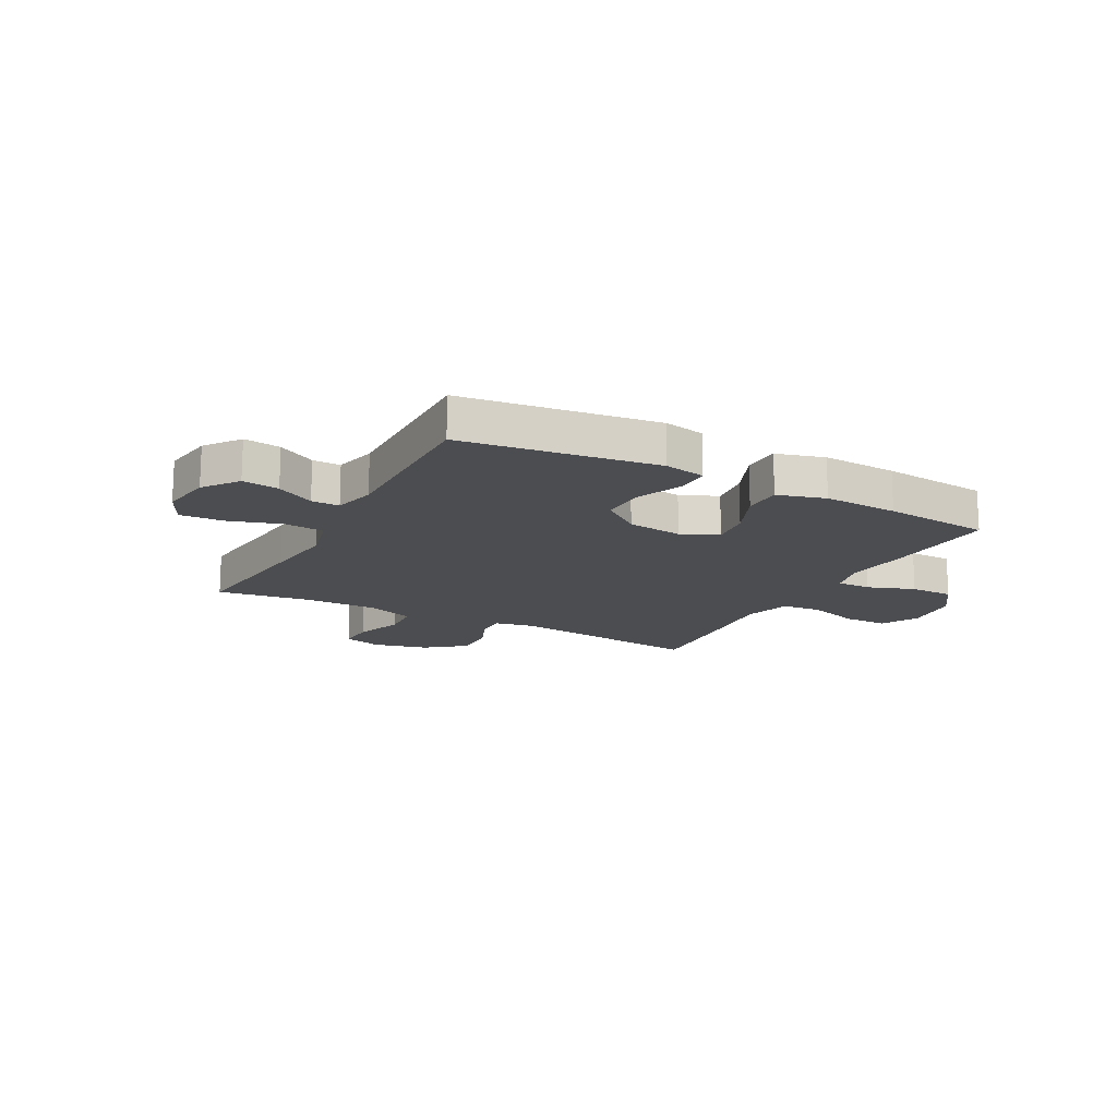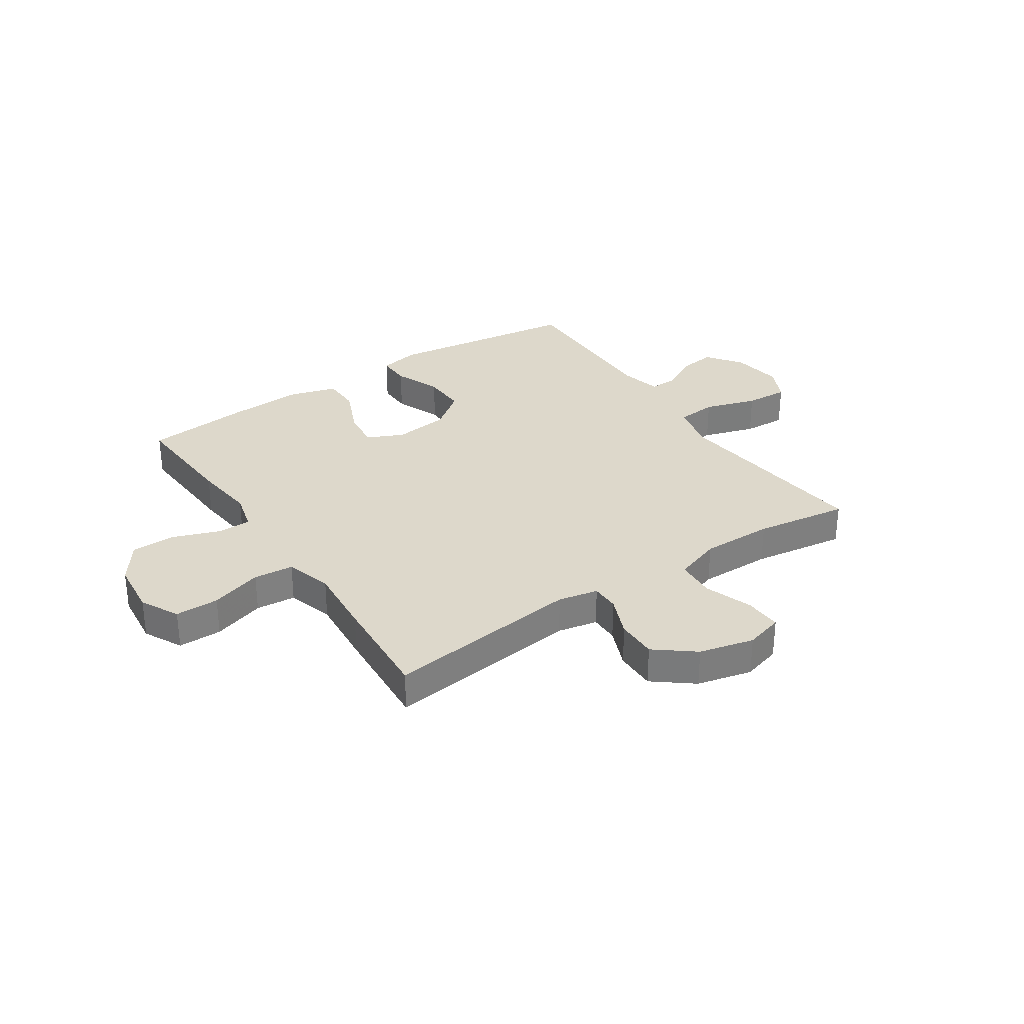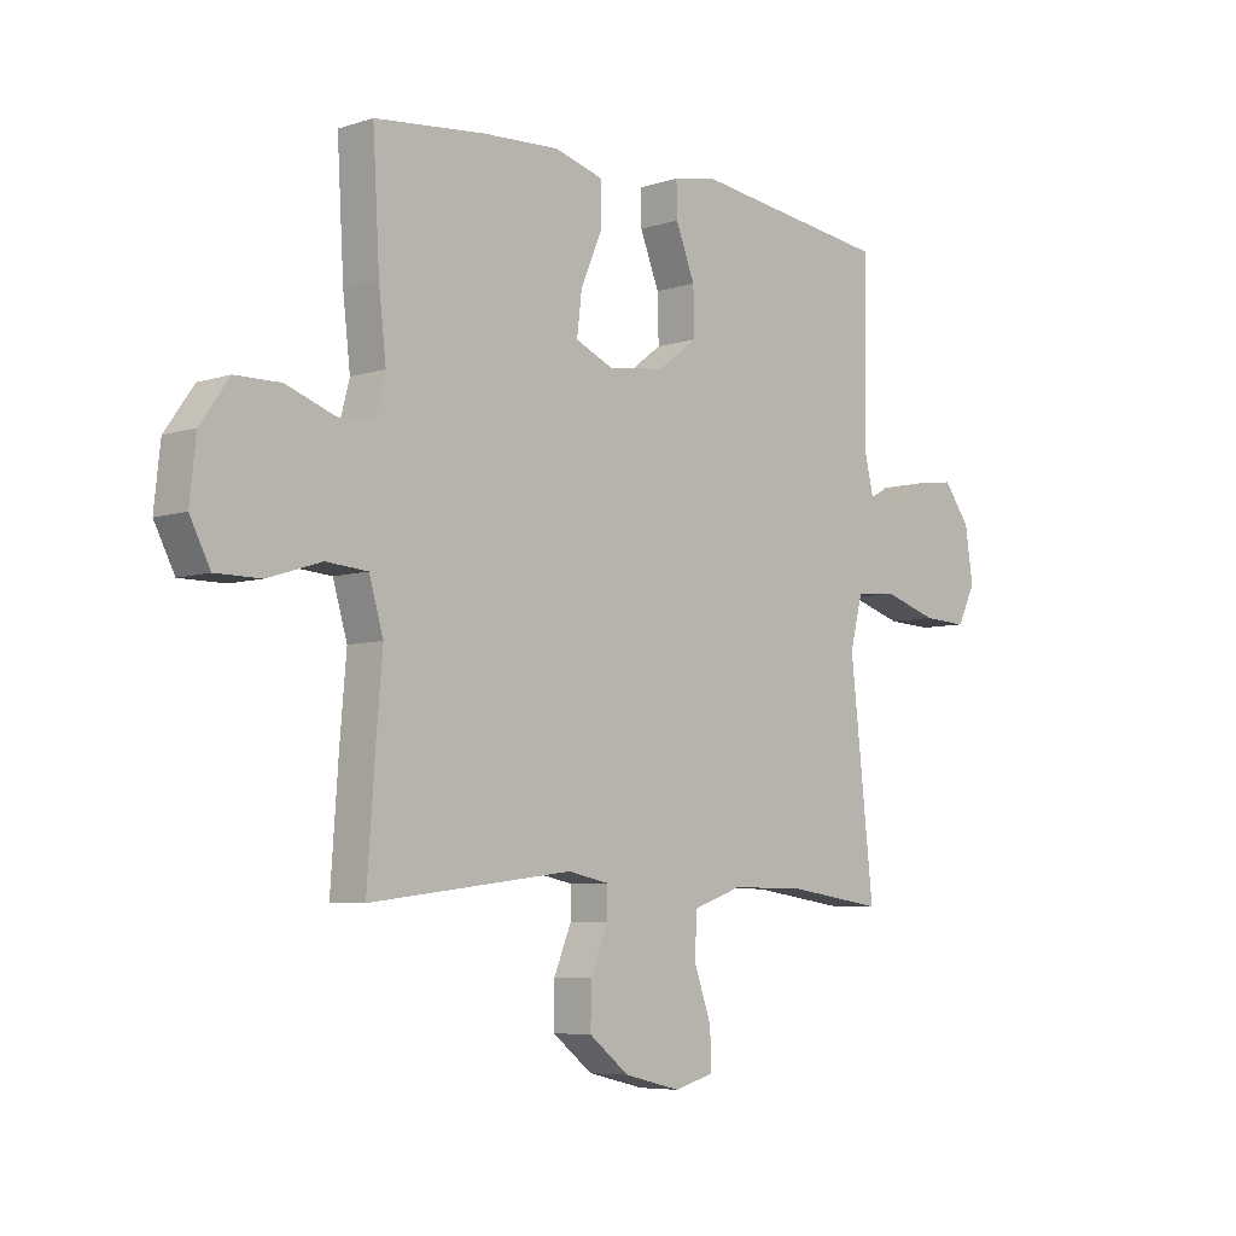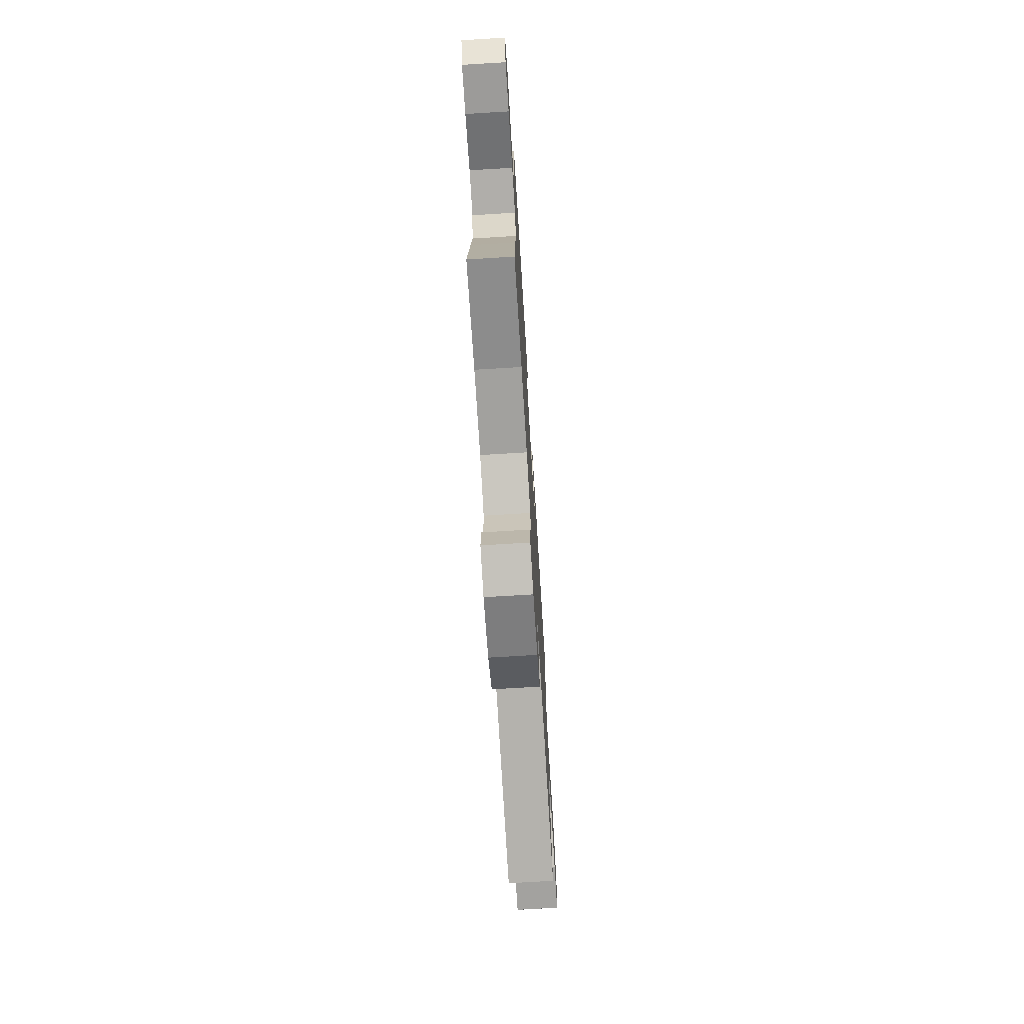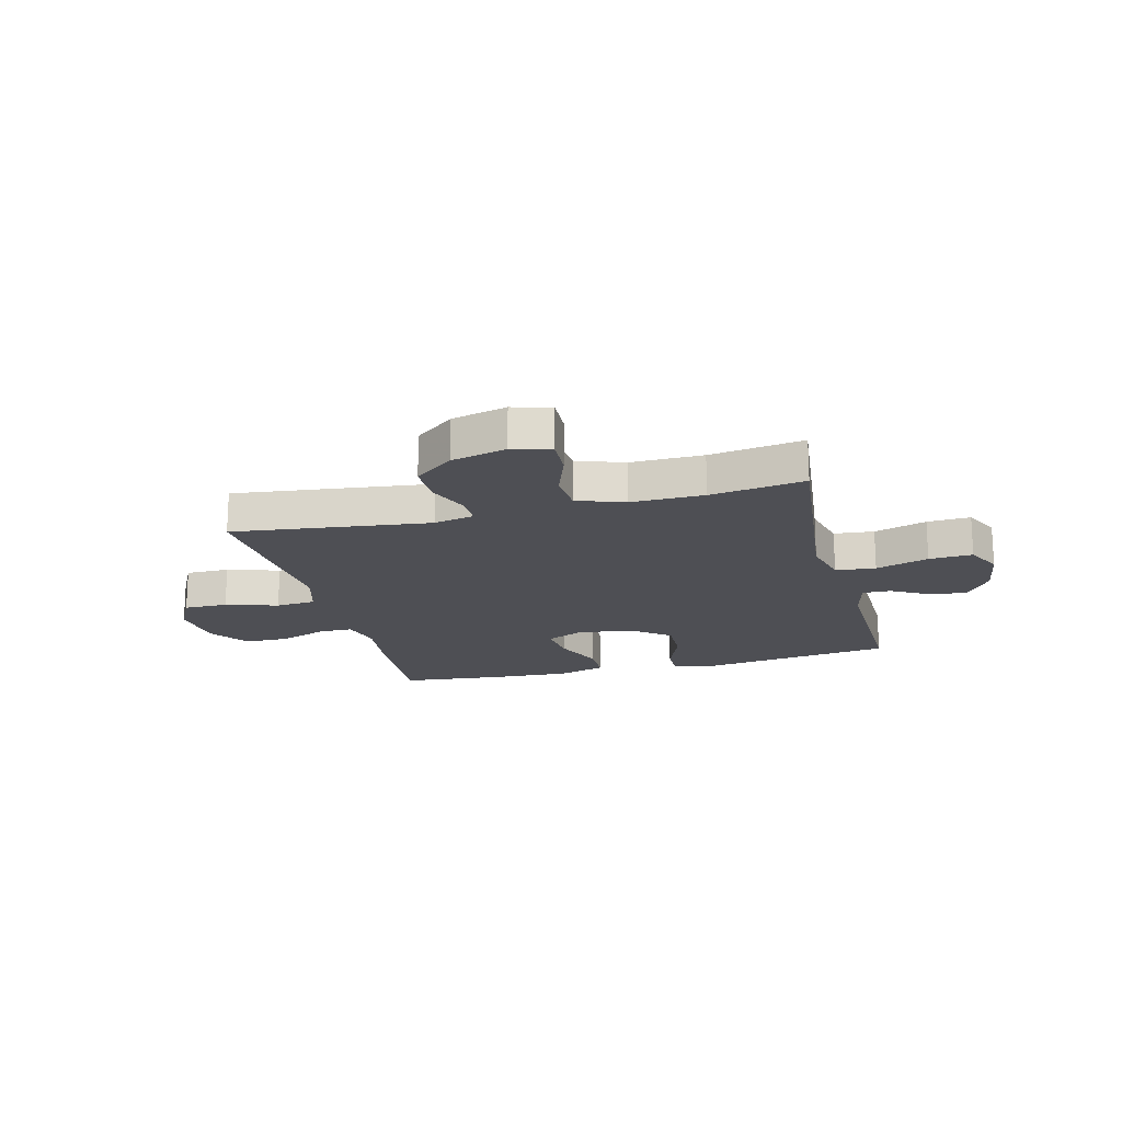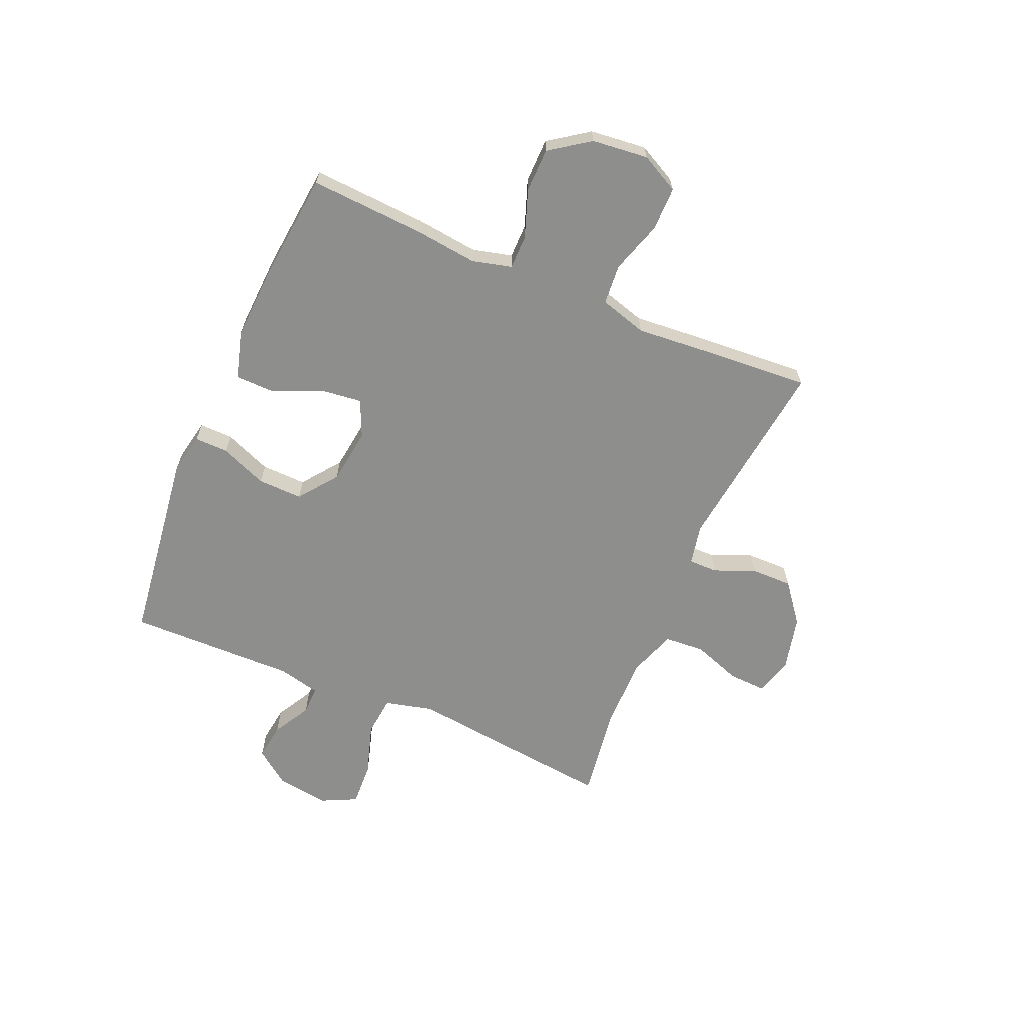
<metadata>
{"format":"obj","ext":"obj","renderer":"f3d","projection":"perspective","resolution":1024,"background":"white","views":[{"elev":-15.8,"azim":-28.2,"up":"+Y"},{"elev":31.4,"azim":146.3,"up":"+Y"},{"elev":-6.2,"azim":133.9,"up":"+Z"},{"elev":-72.5,"azim":-86.5,"up":"+Z"},{"elev":-18.4,"azim":-165.6,"up":"+Y"},{"elev":-64.8,"azim":66.7,"up":"+Y"}]}
</metadata>
<code>
v -0.5 0.07 -0.5
v -0.473 0.07 -0.252
v -0.458 0.07 -0.119
v -0.48 0.07 -0.031
v -0.553 0.07 -0.024
v -0.649 0.07 -0.054
v -0.728 0.07 -0.058
v -0.76 0.07 0.007
v -0.746 0.07 0.102
v -0.699 0.07 0.165
v -0.632 0.07 0.156
v -0.563 0.07 0.118
v -0.512 0.07 0.117
v -0.494 0.07 0.194
v -0.5 0.07 0.5
v -0.266 0.07 0.531
v -0.147 0.07 0.547
v -0.072 0.07 0.532
v -0.073 0.07 0.471
v -0.107 0.07 0.385
v -0.109 0.07 0.304
v -0.039 0.07 0.251
v 0.062 0.07 0.238
v 0.129 0.07 0.268
v 0.12 0.07 0.342
v 0.081 0.07 0.432
v 0.082 0.07 0.502
v 0.169 0.07 0.527
v 0.305 0.07 0.52
v 0.5 0.07 0.5
v 0.488 0.07 0.291
v 0.475 0.07 0.177
v 0.494 0.07 0.105
v 0.556 0.07 0.105
v 0.642 0.07 0.136
v 0.722 0.07 0.135
v 0.773 0.07 0.063
v 0.784 0.07 -0.039
v 0.748 0.07 -0.109
v 0.668 0.07 -0.109
v 0.573 0.07 -0.079
v 0.5 0.07 -0.085
v 0.475 0.07 -0.171
v 0.486 0.07 -0.301
v 0.5 0.07 -0.5
v 0.142 0.07 -0.456
v 0.069 0.07 -0.471
v 0.069 0.07 -0.523
v 0.1 0.07 -0.598
v 0.101 0.07 -0.673
v 0.03 0.07 -0.729
v -0.07 0.07 -0.753
v -0.14 0.07 -0.733
v -0.137 0.07 -0.665
v -0.106 0.07 -0.577
v -0.111 0.07 -0.504
v -0.197 0.07 -0.474
v -0.329 0.07 -0.475
v -0.5 0 -0.5
v -0.473 0 -0.252
v -0.458 0 -0.119
v -0.48 0 -0.031
v -0.553 0 -0.024
v -0.649 0 -0.054
v -0.728 0 -0.058
v -0.76 0 0.007
v -0.746 0 0.102
v -0.699 0 0.165
v -0.632 0 0.156
v -0.563 0 0.118
v -0.512 0 0.117
v -0.494 0 0.194
v -0.5 0 0.5
v -0.266 0 0.531
v -0.147 0 0.547
v -0.072 0 0.532
v -0.073 0 0.471
v -0.107 0 0.385
v -0.109 0 0.304
v -0.039 0 0.251
v 0.062 0 0.238
v 0.129 0 0.268
v 0.12 0 0.342
v 0.081 0 0.432
v 0.082 0 0.502
v 0.169 0 0.527
v 0.305 0 0.52
v 0.5 0 0.5
v 0.488 0 0.291
v 0.475 0 0.177
v 0.494 0 0.105
v 0.556 0 0.105
v 0.642 0 0.136
v 0.722 0 0.135
v 0.773 0 0.063
v 0.784 0 -0.039
v 0.748 0 -0.109
v 0.668 0 -0.109
v 0.573 0 -0.079
v 0.5 0 -0.085
v 0.475 0 -0.171
v 0.486 0 -0.301
v 0.5 0 -0.5
v 0.142 0 -0.456
v 0.069 0 -0.471
v 0.069 0 -0.523
v 0.1 0 -0.598
v 0.101 0 -0.673
v 0.03 0 -0.729
v -0.07 0 -0.753
v -0.14 0 -0.733
v -0.137 0 -0.665
v -0.106 0 -0.577
v -0.111 0 -0.504
v -0.197 0 -0.474
v -0.329 0 -0.475
f 53 54 55
f 52 53 55
f 51 52 55
f 50 51 55
f 49 50 55
f 48 49 55
f 47 48 55 56
f 46 47 56 57
f 43 44 45 46
f 46 57 58
f 43 46 58
f 42 43 58
f 39 40 41
f 38 39 41
f 37 38 41
f 36 37 41
f 35 36 41
f 34 35 41
f 33 34 41 42
f 30 31 32
f 29 30 32
f 28 29 32
f 27 28 32
f 26 27 32
f 25 26 32
f 32 33 42
f 25 32 42
f 24 25 42
f 18 19 20
f 17 18 20
f 16 17 20
f 16 20 21
f 15 16 21
f 14 15 21
f 13 14 21 22
f 10 11 12
f 9 10 12
f 8 9 12
f 7 8 12
f 6 7 12
f 5 6 12
f 4 5 12 13
f 13 22 23
f 4 13 23
f 3 4 23
f 24 42 58
f 23 24 58
f 3 23 58
f 2 3 58
f 1 2 58
f 113 112 111
f 113 111 110
f 113 110 109
f 113 109 108
f 113 108 107
f 113 107 106
f 114 113 106 105
f 115 114 105 104
f 104 103 102 101
f 116 115 104
f 116 104 101
f 116 101 100
f 99 98 97
f 99 97 96
f 99 96 95
f 99 95 94
f 99 94 93
f 99 93 92
f 100 99 92 91
f 90 89 88
f 90 88 87
f 90 87 86
f 90 86 85
f 90 85 84
f 90 84 83
f 100 91 90
f 100 90 83
f 100 83 82
f 78 77 76
f 78 76 75
f 78 75 74
f 79 78 74
f 79 74 73
f 79 73 72
f 80 79 72 71
f 70 69 68
f 70 68 67
f 70 67 66
f 70 66 65
f 70 65 64
f 70 64 63
f 71 70 63 62
f 81 80 71
f 81 71 62
f 81 62 61
f 116 100 82
f 116 82 81
f 116 81 61
f 116 61 60
f 116 60 59
f 1 59 60 2
f 2 60 61 3
f 3 61 62 4
f 4 62 63 5
f 5 63 64 6
f 6 64 65 7
f 7 65 66 8
f 8 66 67 9
f 9 67 68 10
f 10 68 69 11
f 11 69 70 12
f 12 70 71 13
f 13 71 72 14
f 14 72 73 15
f 15 73 74 16
f 16 74 75 17
f 17 75 76 18
f 18 76 77 19
f 19 77 78 20
f 20 78 79 21
f 21 79 80 22
f 22 80 81 23
f 23 81 82 24
f 24 82 83 25
f 25 83 84 26
f 26 84 85 27
f 27 85 86 28
f 28 86 87 29
f 29 87 88 30
f 30 88 89 31
f 31 89 90 32
f 32 90 91 33
f 33 91 92 34
f 34 92 93 35
f 35 93 94 36
f 36 94 95 37
f 37 95 96 38
f 38 96 97 39
f 39 97 98 40
f 40 98 99 41
f 41 99 100 42
f 42 100 101 43
f 43 101 102 44
f 44 102 103 45
f 45 103 104 46
f 46 104 105 47
f 47 105 106 48
f 48 106 107 49
f 49 107 108 50
f 50 108 109 51
f 51 109 110 52
f 52 110 111 53
f 53 111 112 54
f 54 112 113 55
f 55 113 114 56
f 56 114 115 57
f 57 115 116 58
f 58 116 59 1

</code>
